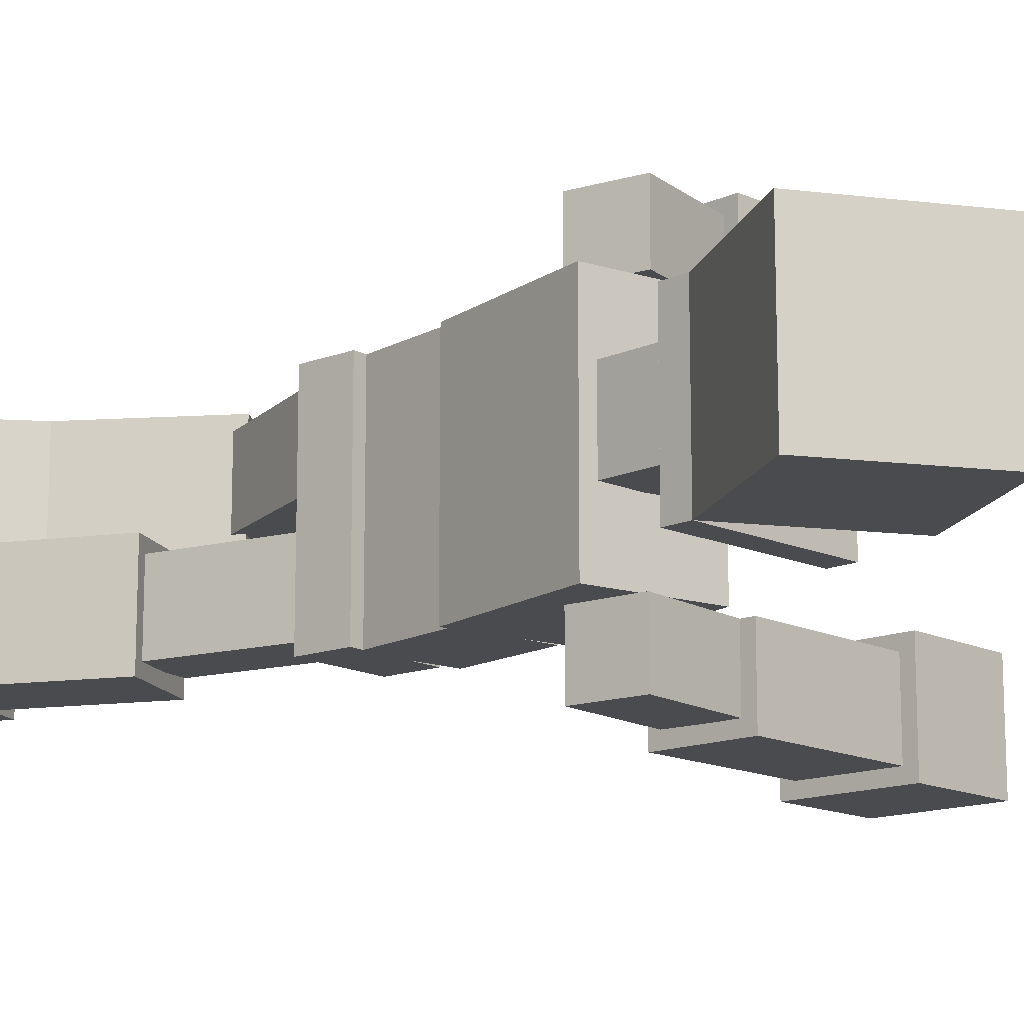
<metadata>
{"format":"obj","ext":"obj","renderer":"f3d","projection":"perspective","resolution":1024,"background":"white","views":[{"elev":-14.1,"azim":128.4,"up":"+Z"}]}
</metadata>
<code>
o e5f3efa9-80cd-9562-0668-f4aa66dc44af_Mesh_14
v -0.001184 0.1443 0.139
v 0.0436 0.1007 0.139
v -0.001184 0.1443 0.01399
v 0.0436 0.1007 0.139
v 0.0436 0.1007 0.01399
v -0.001184 0.1443 0.01399
v -0.1102 0.03237 0.01399
v -0.0654 -0.01123 0.01399
v -0.1102 0.03237 0.139
v -0.0654 -0.01123 0.01399
v -0.0654 -0.01123 0.139
v -0.1102 0.03237 0.139
v -0.1102 0.03237 0.01399
v -0.1102 0.03237 0.139
v -0.001184 0.1443 0.01399
v -0.1102 0.03237 0.139
v -0.001184 0.1443 0.139
v -0.001184 0.1443 0.01399
v -0.0654 -0.01123 0.139
v -0.0654 -0.01123 0.01399
v 0.0436 0.1007 0.139
v -0.0654 -0.01123 0.01399
v 0.0436 0.1007 0.01399
v 0.0436 0.1007 0.139
v -0.1102 0.03237 0.139
v -0.0654 -0.01123 0.139
v -0.001184 0.1443 0.139
v -0.0654 -0.01123 0.139
v 0.0436 0.1007 0.139
v -0.001184 0.1443 0.139
v -0.001184 0.1443 0.01399
v 0.0436 0.1007 0.01399
v -0.1102 0.03237 0.01399
v 0.0436 0.1007 0.01399
v -0.0654 -0.01123 0.01399
v -0.1102 0.03237 0.01399
v 0.000619 0.4922 0.139
v -0.001271 0.4297 0.139
v 0.000619 0.4922 -0.111
v -0.001271 0.4297 0.139
v -0.001271 0.4297 -0.111
v 0.000619 0.4922 -0.111
v -0.1087 0.4955 -0.111
v -0.1106 0.433 -0.111
v -0.1087 0.4955 0.139
v -0.1106 0.433 -0.111
v -0.1106 0.433 0.139
v -0.1087 0.4955 0.139
v -0.1087 0.4955 -0.111
v -0.1087 0.4955 0.139
v 0.000619 0.4922 -0.111
v -0.1087 0.4955 0.139
v 0.000619 0.4922 0.139
v 0.000619 0.4922 -0.111
v -0.1106 0.433 0.139
v -0.1106 0.433 -0.111
v -0.001271 0.4297 0.139
v -0.1106 0.433 -0.111
v -0.001271 0.4297 -0.111
v -0.001271 0.4297 0.139
v -0.1087 0.4955 0.139
v -0.1106 0.433 0.139
v 0.000619 0.4922 0.139
v -0.1106 0.433 0.139
v -0.001271 0.4297 0.139
v 0.000619 0.4922 0.139
v 0.000619 0.4922 -0.111
v -0.001271 0.4297 -0.111
v -0.1087 0.4955 -0.111
v -0.001271 0.4297 -0.111
v -0.1106 0.433 -0.111
v -0.1087 0.4955 -0.111
v 0.00853 0.6057 0.139
v -0.01689 0.4833 0.139
v 0.00853 0.6057 -0.111
v -0.01689 0.4833 0.139
v -0.01689 0.4833 -0.111
v 0.00853 0.6057 -0.111
v -0.09856 0.6279 -0.111
v -0.124 0.5055 -0.111
v -0.09856 0.6279 0.139
v -0.124 0.5055 -0.111
v -0.124 0.5055 0.139
v -0.09856 0.6279 0.139
v -0.09856 0.6279 -0.111
v -0.09856 0.6279 0.139
v 0.00853 0.6057 -0.111
v -0.09856 0.6279 0.139
v 0.00853 0.6057 0.139
v 0.00853 0.6057 -0.111
v -0.124 0.5055 0.139
v -0.124 0.5055 -0.111
v -0.01689 0.4833 0.139
v -0.124 0.5055 -0.111
v -0.01689 0.4833 -0.111
v -0.01689 0.4833 0.139
v -0.09856 0.6279 0.139
v -0.124 0.5055 0.139
v 0.00853 0.6057 0.139
v -0.124 0.5055 0.139
v -0.01689 0.4833 0.139
v 0.00853 0.6057 0.139
v 0.00853 0.6057 -0.111
v -0.01689 0.4833 -0.111
v -0.09856 0.6279 -0.111
v -0.01689 0.4833 -0.111
v -0.124 0.5055 -0.111
v -0.09856 0.6279 -0.111
v 0.06953 0.7771 0.139
v 0.01555 0.5976 0.139
v 0.06953 0.7771 -0.111
v 0.01555 0.5976 0.139
v 0.01555 0.5976 -0.111
v 0.06953 0.7771 -0.111
v -0.06514 0.8176 -0.111
v -0.1191 0.6381 -0.111
v -0.06514 0.8176 0.139
v -0.1191 0.6381 -0.111
v -0.1191 0.6381 0.139
v -0.06514 0.8176 0.139
v -0.06514 0.8176 -0.111
v -0.06514 0.8176 0.139
v 0.06953 0.7771 -0.111
v -0.06514 0.8176 0.139
v 0.06953 0.7771 0.139
v 0.06953 0.7771 -0.111
v -0.1191 0.6381 0.139
v -0.1191 0.6381 -0.111
v 0.01555 0.5976 0.139
v -0.1191 0.6381 -0.111
v 0.01555 0.5976 -0.111
v 0.01555 0.5976 0.139
v -0.06514 0.8176 0.139
v -0.1191 0.6381 0.139
v 0.06953 0.7771 0.139
v -0.1191 0.6381 0.139
v 0.01555 0.5976 0.139
v 0.06953 0.7771 0.139
v 0.06953 0.7771 -0.111
v 0.01555 0.5976 -0.111
v -0.06514 0.8176 -0.111
v 0.01555 0.5976 -0.111
v -0.1191 0.6381 -0.111
v -0.06514 0.8176 -0.111
v 0.06889 0.8506 0.06086
v 0.06156 0.7885 0.06086
v 0.06889 0.8506 -0.03289
v 0.06156 0.7885 0.06086
v 0.06156 0.7885 -0.03289
v 0.06889 0.8506 -0.03289
v -0.02422 0.8616 -0.03289
v -0.03154 0.7995 -0.03289
v -0.02422 0.8616 0.06086
v -0.03154 0.7995 -0.03289
v -0.03154 0.7995 0.06086
v -0.02422 0.8616 0.06086
v -0.02422 0.8616 -0.03289
v -0.02422 0.8616 0.06086
v 0.06889 0.8506 -0.03289
v -0.02422 0.8616 0.06086
v 0.06889 0.8506 0.06086
v 0.06889 0.8506 -0.03289
v -0.03154 0.7995 0.06086
v -0.03154 0.7995 -0.03289
v 0.06156 0.7885 0.06086
v -0.03154 0.7995 -0.03289
v 0.06156 0.7885 -0.03289
v 0.06156 0.7885 0.06086
v -0.02422 0.8616 0.06086
v -0.03154 0.7995 0.06086
v 0.06889 0.8506 0.06086
v -0.03154 0.7995 0.06086
v 0.06156 0.7885 0.06086
v 0.06889 0.8506 0.06086
v 0.06889 0.8506 -0.03289
v 0.06156 0.7885 -0.03289
v -0.02422 0.8616 -0.03289
v 0.06156 0.7885 -0.03289
v -0.03154 0.7995 -0.03289
v -0.02422 0.8616 -0.03289
v 0.07255 0.8816 0.1077
v 0.06889 0.8506 0.1077
v 0.07255 0.8816 -0.07976
v 0.06889 0.8506 0.1077
v 0.06889 0.8506 -0.07976
v 0.07255 0.8816 -0.07976
v -0.1137 0.9036 -0.07976
v -0.1173 0.8726 -0.07976
v -0.1137 0.9036 0.1077
v -0.1173 0.8726 -0.07976
v -0.1173 0.8726 0.1077
v -0.1137 0.9036 0.1077
v -0.1137 0.9036 -0.07976
v -0.1137 0.9036 0.1077
v 0.07255 0.8816 -0.07976
v -0.1137 0.9036 0.1077
v 0.07255 0.8816 0.1077
v 0.07255 0.8816 -0.07976
v -0.1173 0.8726 0.1077
v -0.1173 0.8726 -0.07976
v 0.06889 0.8506 0.1077
v -0.1173 0.8726 -0.07976
v 0.06889 0.8506 -0.07976
v 0.06889 0.8506 0.1077
v -0.1137 0.9036 0.1077
v -0.1173 0.8726 0.1077
v 0.07255 0.8816 0.1077
v -0.1173 0.8726 0.1077
v 0.06889 0.8506 0.1077
v 0.07255 0.8816 0.1077
v 0.07255 0.8816 -0.07976
v 0.06889 0.8506 -0.07976
v -0.1137 0.9036 -0.07976
v 0.06889 0.8506 -0.07976
v -0.1173 0.8726 -0.07976
v -0.1137 0.9036 -0.07976
v 0.1847 1.032 0.1077
v 0.07255 0.8816 0.1077
v 0.1847 1.032 -0.07976
v 0.07255 0.8816 0.1077
v 0.07255 0.8816 -0.07976
v 0.1847 1.032 -0.07976
v 0.03442 1.144 -0.07976
v -0.07772 0.9938 -0.07976
v 0.03442 1.144 0.1077
v -0.07772 0.9938 -0.07976
v -0.07772 0.9938 0.1077
v 0.03442 1.144 0.1077
v 0.03442 1.144 -0.07976
v 0.03442 1.144 0.1077
v 0.1847 1.032 -0.07976
v 0.03442 1.144 0.1077
v 0.1847 1.032 0.1077
v 0.1847 1.032 -0.07976
v -0.07772 0.9938 0.1077
v -0.07772 0.9938 -0.07976
v 0.07255 0.8816 0.1077
v -0.07772 0.9938 -0.07976
v 0.07255 0.8816 -0.07976
v 0.07255 0.8816 0.1077
v 0.03442 1.144 0.1077
v -0.07772 0.9938 0.1077
v 0.1847 1.032 0.1077
v -0.07772 0.9938 0.1077
v 0.07255 0.8816 0.1077
v 0.1847 1.032 0.1077
v 0.1847 1.032 -0.07976
v 0.07255 0.8816 -0.07976
v 0.03442 1.144 -0.07976
v 0.07255 0.8816 -0.07976
v -0.07772 0.9938 -0.07976
v 0.03442 1.144 -0.07976
v -0.021 0.4124 0.1234
v -0.09795 0.2414 0.1234
v -0.021 0.4124 0.02961
v -0.09795 0.2414 0.1234
v -0.09795 0.2414 0.02961
v -0.021 0.4124 0.02961
v -0.09224 0.4445 0.02961
v -0.1692 0.2735 0.02961
v -0.09224 0.4445 0.1234
v -0.1692 0.2735 0.02961
v -0.1692 0.2735 0.1234
v -0.09224 0.4445 0.1234
v -0.09224 0.4445 0.02961
v -0.09224 0.4445 0.1234
v -0.021 0.4124 0.02961
v -0.09224 0.4445 0.1234
v -0.021 0.4124 0.1234
v -0.021 0.4124 0.02961
v -0.1692 0.2735 0.1234
v -0.1692 0.2735 0.02961
v -0.09795 0.2414 0.1234
v -0.1692 0.2735 0.02961
v -0.09795 0.2414 0.02961
v -0.09795 0.2414 0.1234
v -0.09224 0.4445 0.1234
v -0.1692 0.2735 0.1234
v -0.021 0.4124 0.1234
v -0.1692 0.2735 0.1234
v -0.09795 0.2414 0.1234
v -0.021 0.4124 0.1234
v -0.021 0.4124 0.02961
v -0.09795 0.2414 0.02961
v -0.09224 0.4445 0.02961
v -0.09795 0.2414 0.02961
v -0.1692 0.2735 0.02961
v -0.09224 0.4445 0.02961
v -0.087 0.2926 0.139
v 0.008921 0.1315 0.139
v -0.087 0.2926 0.01399
v 0.008921 0.1315 0.139
v 0.008921 0.1315 0.01399
v -0.087 0.2926 0.01399
v -0.181 0.2367 0.01399
v -0.08506 0.07556 0.01399
v -0.181 0.2367 0.139
v -0.08506 0.07556 0.01399
v -0.08506 0.07556 0.139
v -0.181 0.2367 0.139
v -0.181 0.2367 0.01399
v -0.181 0.2367 0.139
v -0.087 0.2926 0.01399
v -0.181 0.2367 0.139
v -0.087 0.2926 0.139
v -0.087 0.2926 0.01399
v -0.08506 0.07556 0.139
v -0.08506 0.07556 0.01399
v 0.008921 0.1315 0.139
v -0.08506 0.07556 0.01399
v 0.008921 0.1315 0.01399
v 0.008921 0.1315 0.139
v -0.181 0.2367 0.139
v -0.08506 0.07556 0.139
v -0.087 0.2926 0.139
v -0.08506 0.07556 0.139
v 0.008921 0.1315 0.139
v -0.087 0.2926 0.139
v -0.087 0.2926 0.01399
v 0.008921 0.1315 0.01399
v -0.181 0.2367 0.01399
v 0.008921 0.1315 0.01399
v -0.08506 0.07556 0.01399
v -0.181 0.2367 0.01399
v -0.01735 0.4384 -0.001637
v 0.009608 0.2528 -0.001637
v -0.01735 0.4384 -0.09539
v 0.009608 0.2528 -0.001637
v 0.009608 0.2528 -0.09539
v -0.01735 0.4384 -0.09539
v -0.09467 0.4271 -0.09539
v -0.06771 0.2416 -0.09539
v -0.09467 0.4271 -0.001637
v -0.06771 0.2416 -0.09539
v -0.06771 0.2416 -0.001637
v -0.09467 0.4271 -0.001637
v -0.09467 0.4271 -0.09539
v -0.09467 0.4271 -0.001637
v -0.01735 0.4384 -0.09539
v -0.09467 0.4271 -0.001637
v -0.01735 0.4384 -0.001637
v -0.01735 0.4384 -0.09539
v -0.06771 0.2416 -0.001637
v -0.06771 0.2416 -0.09539
v 0.009608 0.2528 -0.001637
v -0.06771 0.2416 -0.09539
v 0.009608 0.2528 -0.09539
v 0.009608 0.2528 -0.001637
v -0.09467 0.4271 -0.001637
v -0.06771 0.2416 -0.001637
v -0.01735 0.4384 -0.001637
v -0.06771 0.2416 -0.001637
v 0.009608 0.2528 -0.001637
v -0.01735 0.4384 -0.001637
v -0.01735 0.4384 -0.09539
v 0.009608 0.2528 -0.09539
v -0.09467 0.4271 -0.09539
v 0.009608 0.2528 -0.09539
v -0.06771 0.2416 -0.09539
v -0.09467 0.4271 -0.09539
v 0.02116 0.2695 0.01399
v 0.09145 0.09568 0.01399
v 0.02116 0.2695 -0.111
v 0.09145 0.09568 0.01399
v 0.09145 0.09568 -0.111
v 0.02116 0.2695 -0.111
v -0.08024 0.2285 -0.111
v -0.009944 0.05468 -0.111
v -0.08024 0.2285 0.01399
v -0.009944 0.05468 -0.111
v -0.009944 0.05468 0.01399
v -0.08024 0.2285 0.01399
v -0.08024 0.2285 -0.111
v -0.08024 0.2285 0.01399
v 0.02116 0.2695 -0.111
v -0.08024 0.2285 0.01399
v 0.02116 0.2695 0.01399
v 0.02116 0.2695 -0.111
v -0.009944 0.05468 0.01399
v -0.009944 0.05468 -0.111
v 0.09145 0.09568 0.01399
v -0.009944 0.05468 -0.111
v 0.09145 0.09568 -0.111
v 0.09145 0.09568 0.01399
v -0.08024 0.2285 0.01399
v -0.009944 0.05468 0.01399
v 0.02116 0.2695 0.01399
v -0.009944 0.05468 0.01399
v 0.09145 0.09568 0.01399
v 0.02116 0.2695 0.01399
v 0.02116 0.2695 -0.111
v 0.09145 0.09568 -0.111
v -0.08024 0.2285 -0.111
v 0.09145 0.09568 -0.111
v -0.009944 0.05468 -0.111
v -0.08024 0.2285 -0.111
v 0.09242 0.09313 0.01399
v 0.1133 0.03422 0.01399
v 0.09242 0.09313 -0.111
v 0.1133 0.03422 0.01399
v 0.1133 0.03422 -0.111
v 0.09242 0.09313 -0.111
v -0.05485 0.04093 -0.111
v -0.03397 -0.01798 -0.111
v -0.05485 0.04093 0.01399
v -0.03397 -0.01798 -0.111
v -0.03397 -0.01798 0.01399
v -0.05485 0.04093 0.01399
v -0.05485 0.04093 -0.111
v -0.05485 0.04093 0.01399
v 0.09242 0.09313 -0.111
v -0.05485 0.04093 0.01399
v 0.09242 0.09313 0.01399
v 0.09242 0.09313 -0.111
v -0.03397 -0.01798 0.01399
v -0.03397 -0.01798 -0.111
v 0.1133 0.03422 0.01399
v -0.03397 -0.01798 -0.111
v 0.1133 0.03422 -0.111
v 0.1133 0.03422 0.01399
v -0.05485 0.04093 0.01399
v -0.03397 -0.01798 0.01399
v 0.09242 0.09313 0.01399
v -0.03397 -0.01798 0.01399
v 0.1133 0.03422 0.01399
v 0.09242 0.09313 0.01399
v 0.09242 0.09313 -0.111
v 0.1133 0.03422 -0.111
v -0.05485 0.04093 -0.111
v 0.1133 0.03422 -0.111
v -0.03397 -0.01798 -0.111
v -0.05485 0.04093 -0.111
v 0.02687 0.7306 0.2171
v -0.09749 0.7181 0.2171
v 0.02687 0.7306 0.139
v -0.09749 0.7181 0.2171
v -0.09749 0.7181 0.139
v 0.02687 0.7306 0.139
v 0.01902 0.8084 0.139
v -0.1053 0.7958 0.139
v 0.01902 0.8084 0.2171
v -0.1053 0.7958 0.139
v -0.1053 0.7958 0.2171
v 0.01902 0.8084 0.2171
v 0.01902 0.8084 0.139
v 0.01902 0.8084 0.2171
v 0.02687 0.7306 0.139
v 0.01902 0.8084 0.2171
v 0.02687 0.7306 0.2171
v 0.02687 0.7306 0.139
v -0.1053 0.7958 0.2171
v -0.1053 0.7958 0.139
v -0.09749 0.7181 0.2171
v -0.1053 0.7958 0.139
v -0.09749 0.7181 0.139
v -0.09749 0.7181 0.2171
v 0.01902 0.8084 0.2171
v -0.1053 0.7958 0.2171
v 0.02687 0.7306 0.2171
v -0.1053 0.7958 0.2171
v -0.09749 0.7181 0.2171
v 0.02687 0.7306 0.2171
v 0.02687 0.7306 0.139
v -0.09749 0.7181 0.139
v 0.01902 0.8084 0.139
v -0.09749 0.7181 0.139
v -0.1053 0.7958 0.139
v 0.01902 0.8084 0.139
v -0.1095 0.7026 0.2327
v -0.2957 0.7246 0.2327
v -0.1095 0.7026 0.139
v -0.2957 0.7246 0.2327
v -0.2957 0.7246 0.139
v -0.1095 0.7026 0.139
v -0.09671 0.8113 0.139
v -0.2829 0.8332 0.139
v -0.09671 0.8113 0.2327
v -0.2829 0.8332 0.139
v -0.2829 0.8332 0.2327
v -0.09671 0.8113 0.2327
v -0.09671 0.8113 0.139
v -0.09671 0.8113 0.2327
v -0.1095 0.7026 0.139
v -0.09671 0.8113 0.2327
v -0.1095 0.7026 0.2327
v -0.1095 0.7026 0.139
v -0.2829 0.8332 0.2327
v -0.2829 0.8332 0.139
v -0.2957 0.7246 0.2327
v -0.2829 0.8332 0.139
v -0.2957 0.7246 0.139
v -0.2957 0.7246 0.2327
v -0.09671 0.8113 0.2327
v -0.2829 0.8332 0.2327
v -0.1095 0.7026 0.2327
v -0.2829 0.8332 0.2327
v -0.2957 0.7246 0.2327
v -0.1095 0.7026 0.2327
v -0.1095 0.7026 0.139
v -0.2957 0.7246 0.139
v -0.09671 0.8113 0.139
v -0.2957 0.7246 0.139
v -0.2829 0.8332 0.139
v -0.09671 0.8113 0.139
v -0.2976 0.7091 0.2484
v -0.4217 0.7238 0.2484
v -0.2976 0.7091 0.1234
v -0.4217 0.7238 0.2484
v -0.4217 0.7238 0.1234
v -0.2976 0.7091 0.1234
v -0.2811 0.8488 0.1234
v -0.4052 0.8634 0.1234
v -0.2811 0.8488 0.2484
v -0.4052 0.8634 0.1234
v -0.4052 0.8634 0.2484
v -0.2811 0.8488 0.2484
v -0.2811 0.8488 0.1234
v -0.2811 0.8488 0.2484
v -0.2976 0.7091 0.1234
v -0.2811 0.8488 0.2484
v -0.2976 0.7091 0.2484
v -0.2976 0.7091 0.1234
v -0.4052 0.8634 0.2484
v -0.4052 0.8634 0.1234
v -0.4217 0.7238 0.2484
v -0.4052 0.8634 0.1234
v -0.4217 0.7238 0.1234
v -0.4217 0.7238 0.2484
v -0.2811 0.8488 0.2484
v -0.4052 0.8634 0.2484
v -0.2976 0.7091 0.2484
v -0.4052 0.8634 0.2484
v -0.4217 0.7238 0.2484
v -0.2976 0.7091 0.2484
v -0.2976 0.7091 0.1234
v -0.4217 0.7238 0.1234
v -0.2811 0.8488 0.1234
v -0.4217 0.7238 0.1234
v -0.4052 0.8634 0.1234
v -0.2811 0.8488 0.1234
v 0.01759 0.7233 -0.111
v -0.1074 0.7216 -0.111
v 0.01759 0.7233 -0.1891
v -0.1074 0.7216 -0.111
v -0.1074 0.7216 -0.1891
v 0.01759 0.7233 -0.1891
v 0.01654 0.8014 -0.1891
v -0.1084 0.7997 -0.1891
v 0.01654 0.8014 -0.111
v -0.1084 0.7997 -0.1891
v -0.1084 0.7997 -0.111
v 0.01654 0.8014 -0.111
v 0.01654 0.8014 -0.1891
v 0.01654 0.8014 -0.111
v 0.01759 0.7233 -0.1891
v 0.01654 0.8014 -0.111
v 0.01759 0.7233 -0.111
v 0.01759 0.7233 -0.1891
v -0.1084 0.7997 -0.111
v -0.1084 0.7997 -0.1891
v -0.1074 0.7216 -0.111
v -0.1084 0.7997 -0.1891
v -0.1074 0.7216 -0.1891
v -0.1074 0.7216 -0.111
v 0.01654 0.8014 -0.111
v -0.1084 0.7997 -0.111
v 0.01759 0.7233 -0.111
v -0.1084 0.7997 -0.111
v -0.1074 0.7216 -0.111
v 0.01759 0.7233 -0.111
v 0.01759 0.7233 -0.1891
v -0.1074 0.7216 -0.1891
v 0.01654 0.8014 -0.1891
v -0.1074 0.7216 -0.1891
v -0.1084 0.7997 -0.1891
v 0.01654 0.8014 -0.1891
v -0.1126 0.7061 -0.111
v -0.2996 0.72 -0.111
v -0.1126 0.7061 -0.2048
v -0.2996 0.72 -0.111
v -0.2996 0.72 -0.2048
v -0.1126 0.7061 -0.2048
v -0.1046 0.8152 -0.2048
v -0.2916 0.829 -0.2048
v -0.1046 0.8152 -0.111
v -0.2916 0.829 -0.2048
v -0.2916 0.829 -0.111
v -0.1046 0.8152 -0.111
v -0.1046 0.8152 -0.2048
v -0.1046 0.8152 -0.111
v -0.1126 0.7061 -0.2048
v -0.1046 0.8152 -0.111
v -0.1126 0.7061 -0.111
v -0.1126 0.7061 -0.2048
v -0.2916 0.829 -0.111
v -0.2916 0.829 -0.2048
v -0.2996 0.72 -0.111
v -0.2916 0.829 -0.2048
v -0.2996 0.72 -0.2048
v -0.2996 0.72 -0.111
v -0.1046 0.8152 -0.111
v -0.2916 0.829 -0.111
v -0.1126 0.7061 -0.111
v -0.2916 0.829 -0.111
v -0.2996 0.72 -0.111
v -0.1126 0.7061 -0.111
v -0.1126 0.7061 -0.2048
v -0.2996 0.72 -0.2048
v -0.1046 0.8152 -0.2048
v -0.2996 0.72 -0.2048
v -0.2916 0.829 -0.2048
v -0.1046 0.8152 -0.2048
v -0.3008 0.7044 -0.09539
v -0.4254 0.7136 -0.09539
v -0.3008 0.7044 -0.2204
v -0.4254 0.7136 -0.09539
v -0.4254 0.7136 -0.2204
v -0.3008 0.7044 -0.2204
v -0.2904 0.8446 -0.2204
v -0.4151 0.8539 -0.2204
v -0.2904 0.8446 -0.09539
v -0.4151 0.8539 -0.2204
v -0.4151 0.8539 -0.09539
v -0.2904 0.8446 -0.09539
v -0.2904 0.8446 -0.2204
v -0.2904 0.8446 -0.09539
v -0.3008 0.7044 -0.2204
v -0.2904 0.8446 -0.09539
v -0.3008 0.7044 -0.09539
v -0.3008 0.7044 -0.2204
v -0.4151 0.8539 -0.09539
v -0.4151 0.8539 -0.2204
v -0.4254 0.7136 -0.09539
v -0.4151 0.8539 -0.2204
v -0.4254 0.7136 -0.2204
v -0.4254 0.7136 -0.09539
v -0.2904 0.8446 -0.09539
v -0.4151 0.8539 -0.09539
v -0.3008 0.7044 -0.09539
v -0.4151 0.8539 -0.09539
v -0.4254 0.7136 -0.09539
v -0.3008 0.7044 -0.09539
v -0.3008 0.7044 -0.2204
v -0.4254 0.7136 -0.2204
v -0.2904 0.8446 -0.2204
v -0.4254 0.7136 -0.2204
v -0.4151 0.8539 -0.2204
v -0.2904 0.8446 -0.2204
g e5f3efa9-80cd-9562-0668-f4aa66dc44af_Mesh_14_Material.001
f 1 2 3
f 4 5 6
f 7 8 9
f 10 11 12
f 13 14 15
f 16 17 18
f 19 20 21
f 22 23 24
f 25 26 27
f 28 29 30
f 31 32 33
f 34 35 36
f 37 38 39
f 40 41 42
f 43 44 45
f 46 47 48
f 49 50 51
f 52 53 54
f 55 56 57
f 58 59 60
f 61 62 63
f 64 65 66
f 67 68 69
f 70 71 72
f 73 74 75
f 76 77 78
f 79 80 81
f 82 83 84
f 85 86 87
f 88 89 90
f 91 92 93
f 94 95 96
f 97 98 99
f 100 101 102
f 103 104 105
f 106 107 108
f 109 110 111
f 112 113 114
f 115 116 117
f 118 119 120
f 121 122 123
f 124 125 126
f 127 128 129
f 130 131 132
f 133 134 135
f 136 137 138
f 139 140 141
f 142 143 144
f 145 146 147
f 148 149 150
f 151 152 153
f 154 155 156
f 157 158 159
f 160 161 162
f 163 164 165
f 166 167 168
f 169 170 171
f 172 173 174
f 175 176 177
f 178 179 180
f 181 182 183
f 184 185 186
f 187 188 189
f 190 191 192
f 193 194 195
f 196 197 198
f 199 200 201
f 202 203 204
f 205 206 207
f 208 209 210
f 211 212 213
f 214 215 216
f 217 218 219
f 220 221 222
f 223 224 225
f 226 227 228
f 229 230 231
f 232 233 234
f 235 236 237
f 238 239 240
f 241 242 243
f 244 245 246
f 247 248 249
f 250 251 252
f 253 254 255
f 256 257 258
f 259 260 261
f 262 263 264
f 265 266 267
f 268 269 270
f 271 272 273
f 274 275 276
f 277 278 279
f 280 281 282
f 283 284 285
f 286 287 288
f 289 290 291
f 292 293 294
f 295 296 297
f 298 299 300
f 301 302 303
f 304 305 306
f 307 308 309
f 310 311 312
f 313 314 315
f 316 317 318
f 319 320 321
f 322 323 324
f 325 326 327
f 328 329 330
f 331 332 333
f 334 335 336
f 337 338 339
f 340 341 342
f 343 344 345
f 346 347 348
f 349 350 351
f 352 353 354
f 355 356 357
f 358 359 360
f 361 362 363
f 364 365 366
f 367 368 369
f 370 371 372
f 373 374 375
f 376 377 378
f 379 380 381
f 382 383 384
f 385 386 387
f 388 389 390
f 391 392 393
f 394 395 396
f 397 398 399
f 400 401 402
f 403 404 405
f 406 407 408
f 409 410 411
f 412 413 414
f 415 416 417
f 418 419 420
f 421 422 423
f 424 425 426
f 427 428 429
f 430 431 432
f 433 434 435
f 436 437 438
f 439 440 441
f 442 443 444
f 445 446 447
f 448 449 450
f 451 452 453
f 454 455 456
f 457 458 459
f 460 461 462
f 463 464 465
f 466 467 468
f 469 470 471
f 472 473 474
f 475 476 477
f 478 479 480
f 481 482 483
f 484 485 486
f 487 488 489
f 490 491 492
f 493 494 495
f 496 497 498
f 499 500 501
f 502 503 504
f 505 506 507
f 508 509 510
f 511 512 513
f 514 515 516
f 517 518 519
f 520 521 522
f 523 524 525
f 526 527 528
f 529 530 531
f 532 533 534
f 535 536 537
f 538 539 540
f 541 542 543
f 544 545 546
f 547 548 549
f 550 551 552
f 553 554 555
f 556 557 558
f 559 560 561
f 562 563 564
f 565 566 567
f 568 569 570
f 571 572 573
f 574 575 576
f 577 578 579
f 580 581 582
f 583 584 585
f 586 587 588
f 589 590 591
f 592 593 594
f 595 596 597
f 598 599 600
f 601 602 603
f 604 605 606
f 607 608 609
f 610 611 612
f 613 614 615
f 616 617 618
f 619 620 621
f 622 623 624
f 625 626 627
f 628 629 630
f 631 632 633
f 634 635 636
f 637 638 639
f 640 641 642
f 643 644 645
f 646 647 648

</code>
